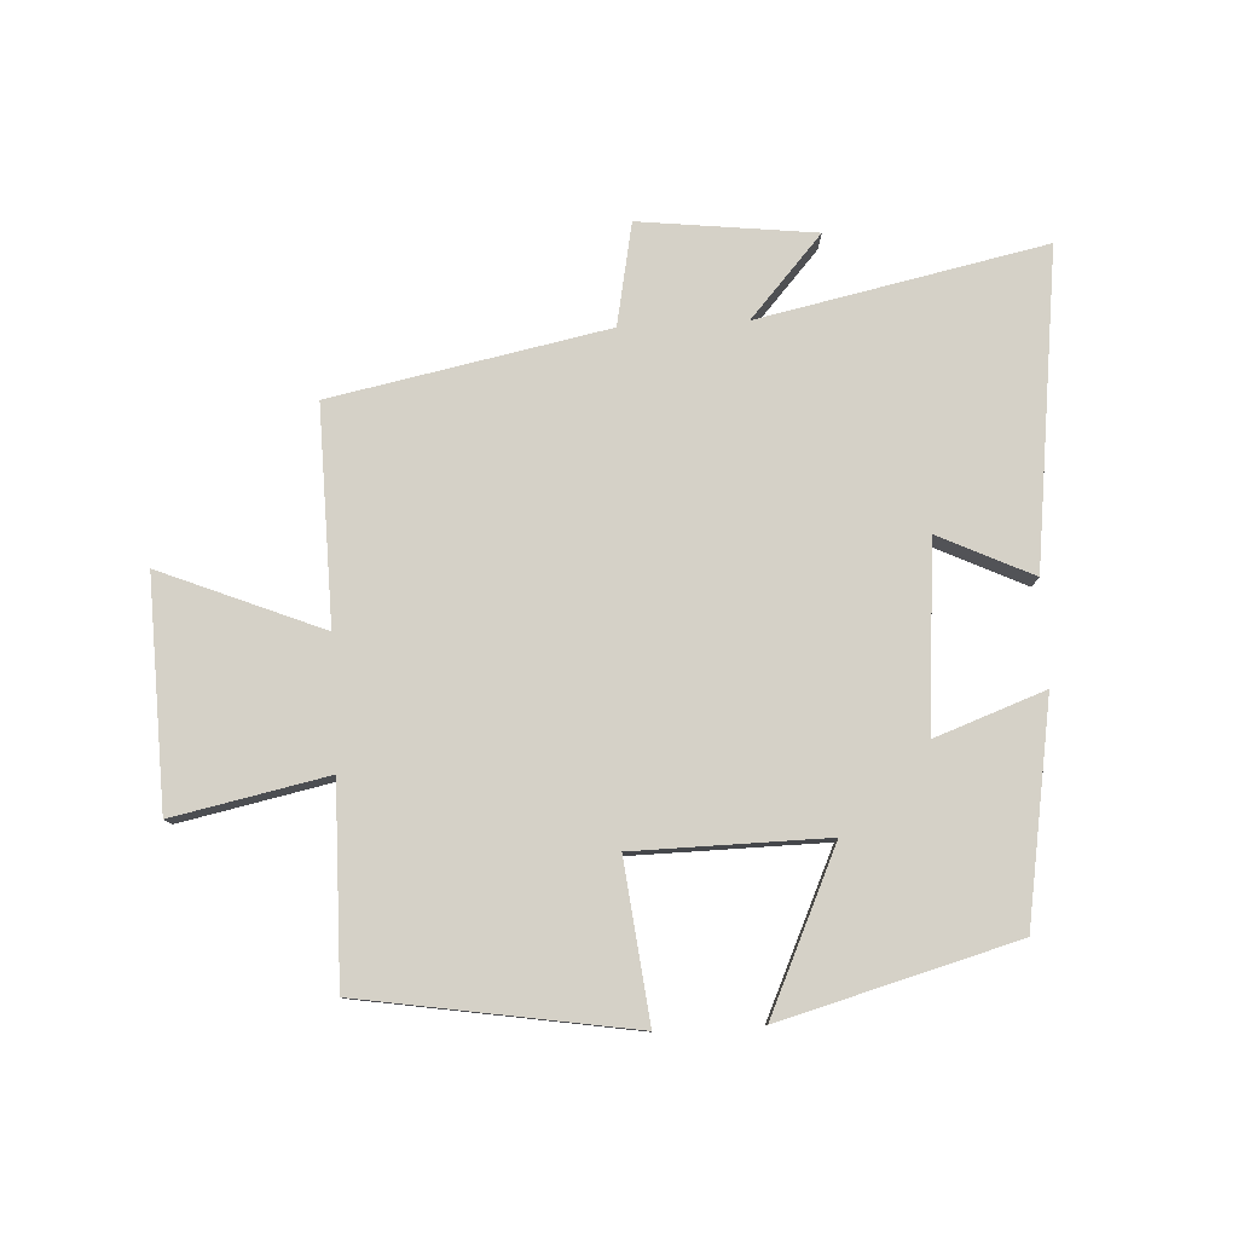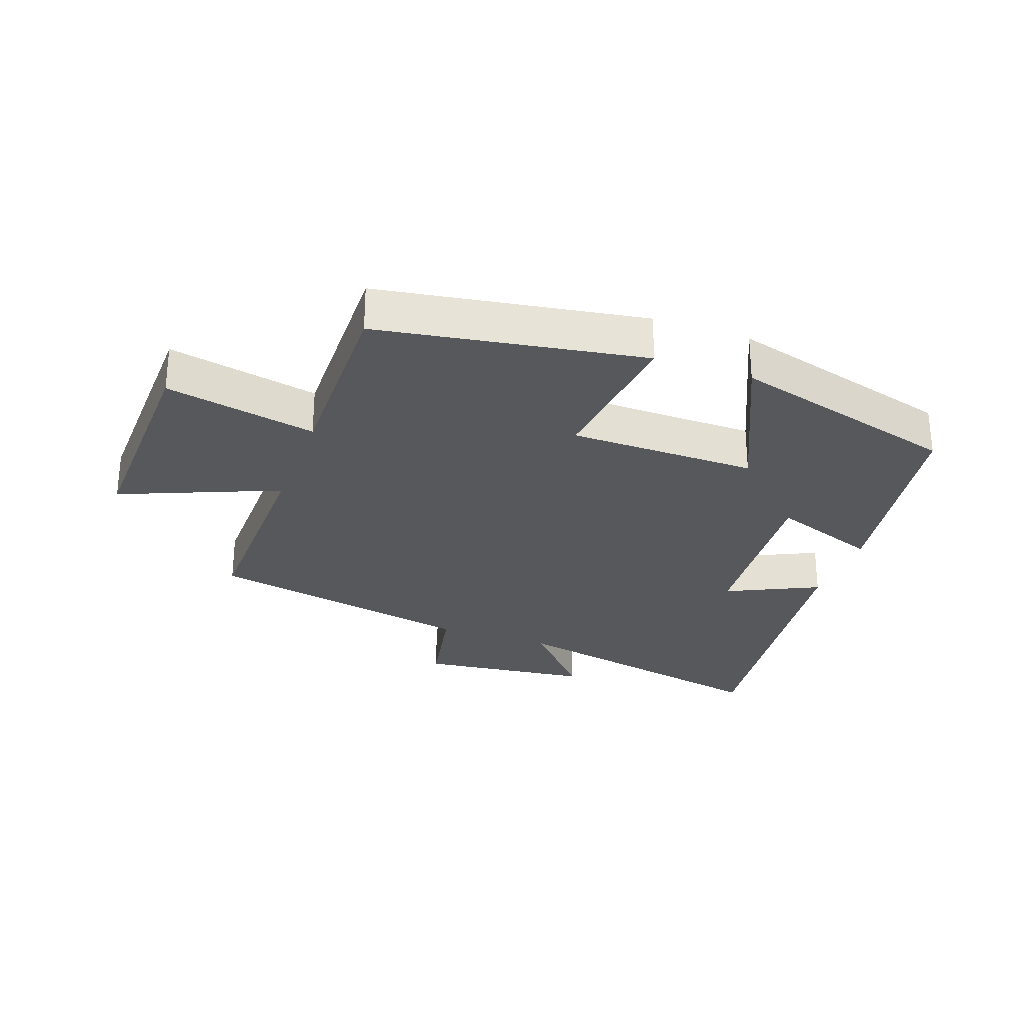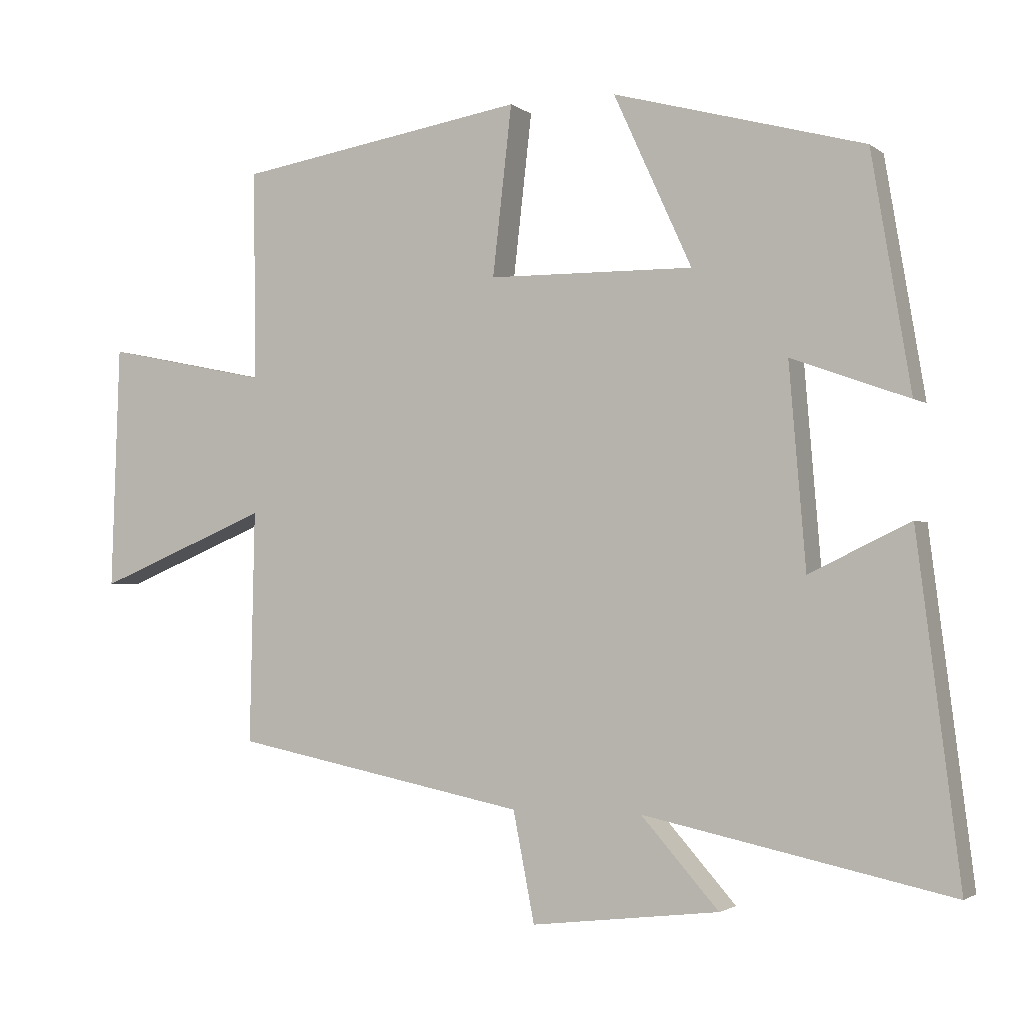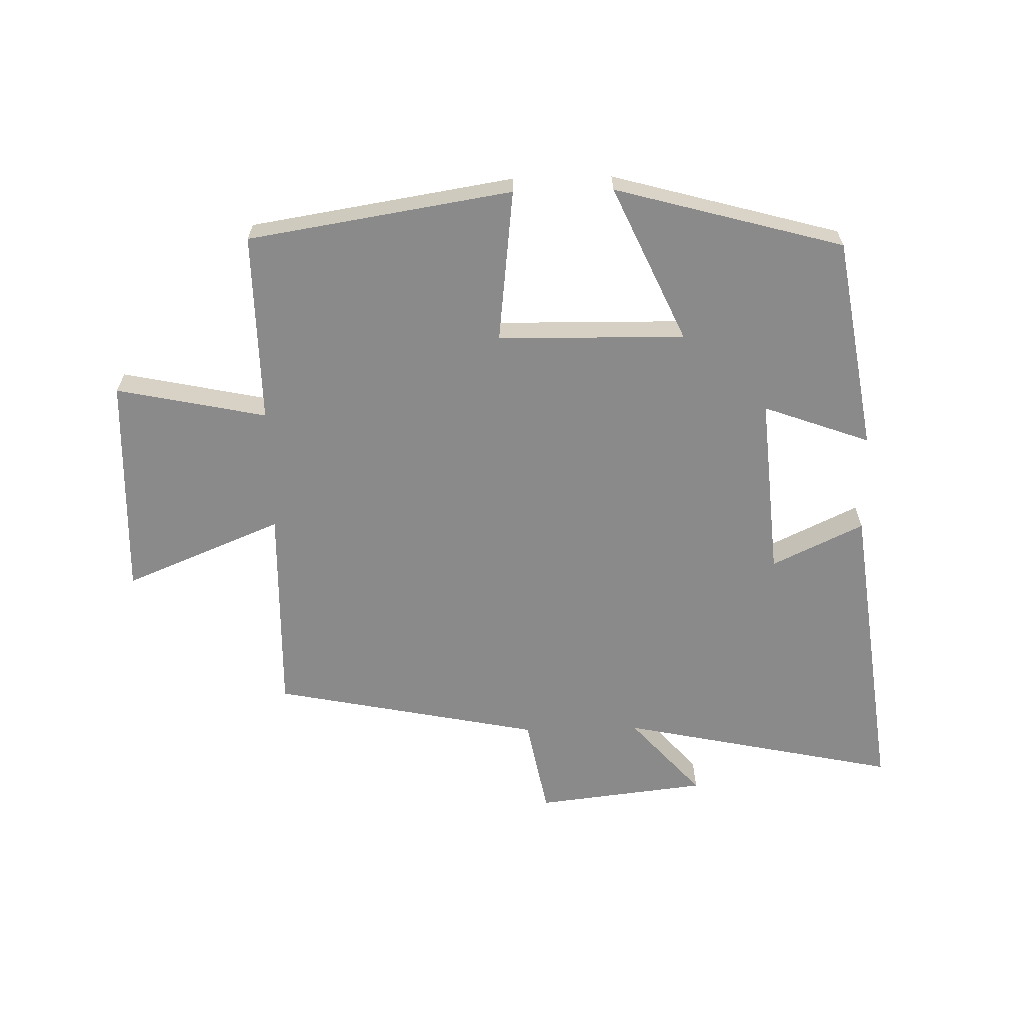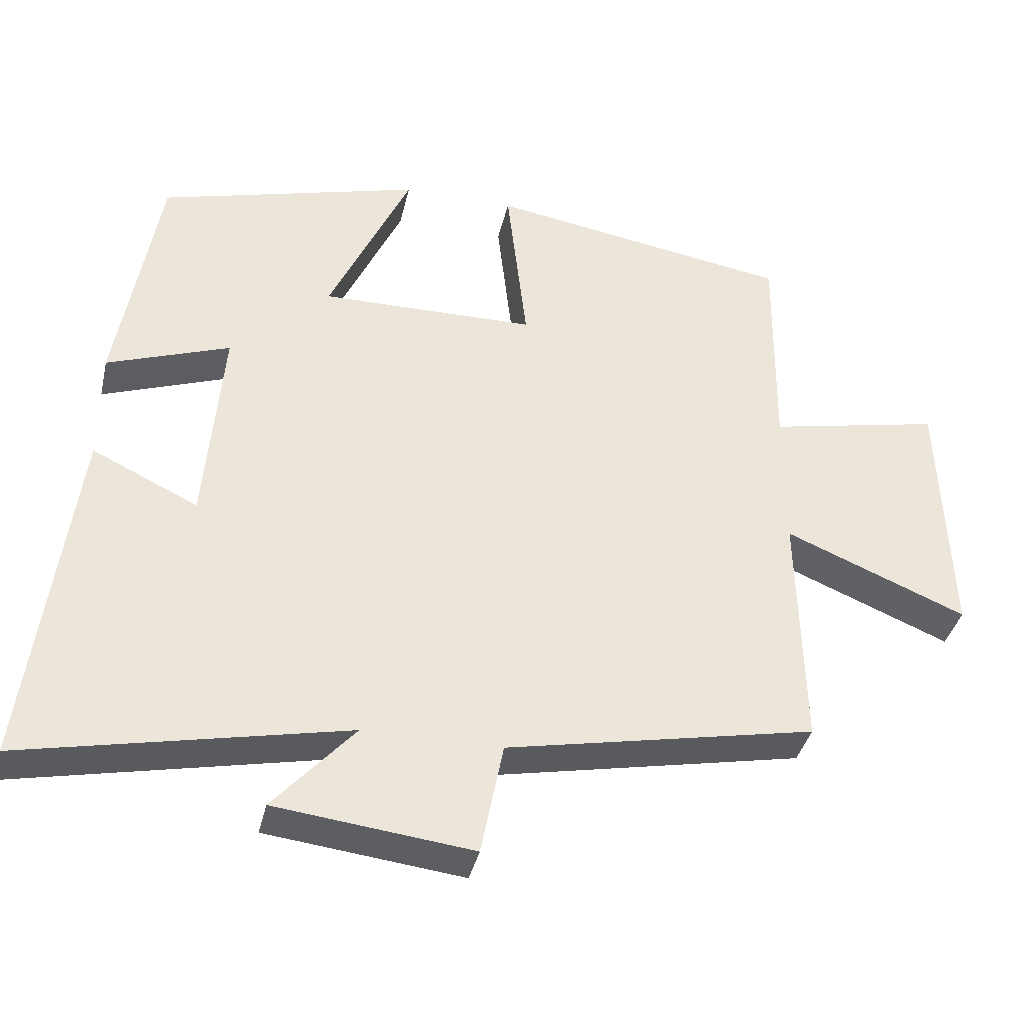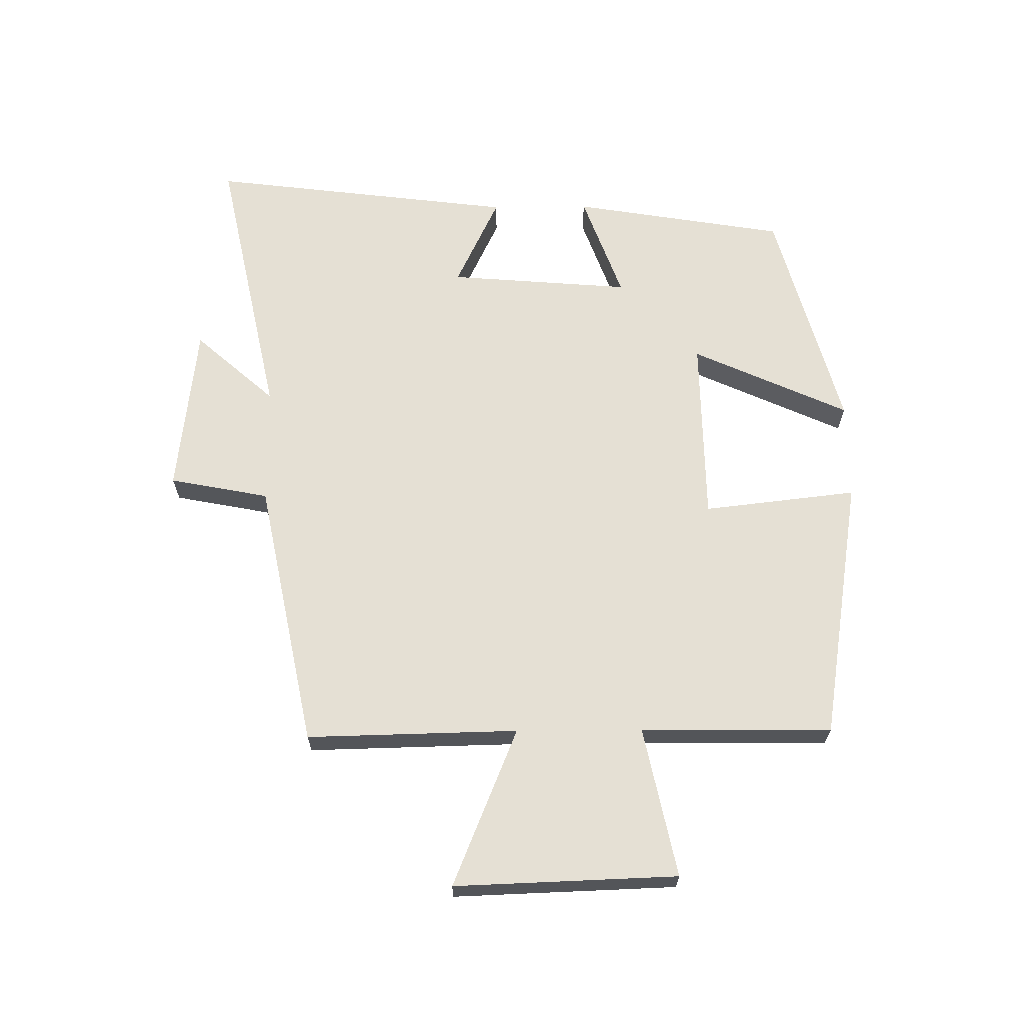
<metadata>
{"format":"obj","ext":"obj","renderer":"f3d","projection":"perspective","resolution":1024,"background":"white","views":[{"elev":79.2,"azim":-3.0,"up":"+Y"},{"elev":-28.3,"azim":-19.7,"up":"+Y"},{"elev":-2.3,"azim":24.5,"up":"+Z"},{"elev":-63.5,"azim":1.3,"up":"+Y"},{"elev":-37.9,"azim":167.2,"up":"+Z"},{"elev":65.6,"azim":-90.6,"up":"+Y"}]}
</metadata>
<code>
v -0.504 0.07 0.432
v -0.081 0.07 0.5
v -0.109 0.07 0.254
v 0.191 0.07 0.25
v 0.077 0.07 0.5
v 0.443 0.07 0.4
v 0.5 0.07 0.058
v 0.329 0.07 0.12
v 0.353 0.07 -0.172
v 0.5 0.07 -0.102
v 0.562 0.07 -0.594
v 0.115 0.07 -0.5
v 0.228 0.07 -0.627
v -0.046 0.07 -0.659
v -0.077 0.07 -0.5
v -0.507 0.07 -0.414
v -0.5 0.07 -0.076
v -0.753 0.07 -0.18
v -0.741 0.07 0.176
v -0.5 0.07 0.126
v -0.504 0 0.432
v -0.081 0 0.5
v -0.109 0 0.254
v 0.191 0 0.25
v 0.077 0 0.5
v 0.443 0 0.4
v 0.5 0 0.058
v 0.329 0 0.12
v 0.353 0 -0.172
v 0.5 0 -0.102
v 0.562 0 -0.594
v 0.115 0 -0.5
v 0.228 0 -0.627
v -0.046 0 -0.659
v -0.077 0 -0.5
v -0.507 0 -0.414
v -0.5 0 -0.076
v -0.753 0 -0.18
v -0.741 0 0.176
v -0.5 0 0.126
f 17 18 19 20
f 15 16 17
f 15 17 20
f 12 13 14 15
f 12 15 20 1
f 9 10 11 12
f 8 9 12
f 5 6 7 8
f 4 5 8
f 3 4 8 12
f 1 2 3
f 1 3 12
f 40 39 38 37
f 37 36 35
f 40 37 35
f 35 34 33 32
f 21 40 35 32
f 32 31 30 29
f 32 29 28
f 28 27 26 25
f 28 25 24
f 32 28 24 23
f 23 22 21
f 32 23 21
f 1 21 22 2
f 2 22 23 3
f 3 23 24 4
f 4 24 25 5
f 5 25 26 6
f 6 26 27 7
f 7 27 28 8
f 8 28 29 9
f 9 29 30 10
f 10 30 31 11
f 11 31 32 12
f 12 32 33 13
f 13 33 34 14
f 14 34 35 15
f 15 35 36 16
f 16 36 37 17
f 17 37 38 18
f 18 38 39 19
f 19 39 40 20
f 20 40 21 1

</code>
